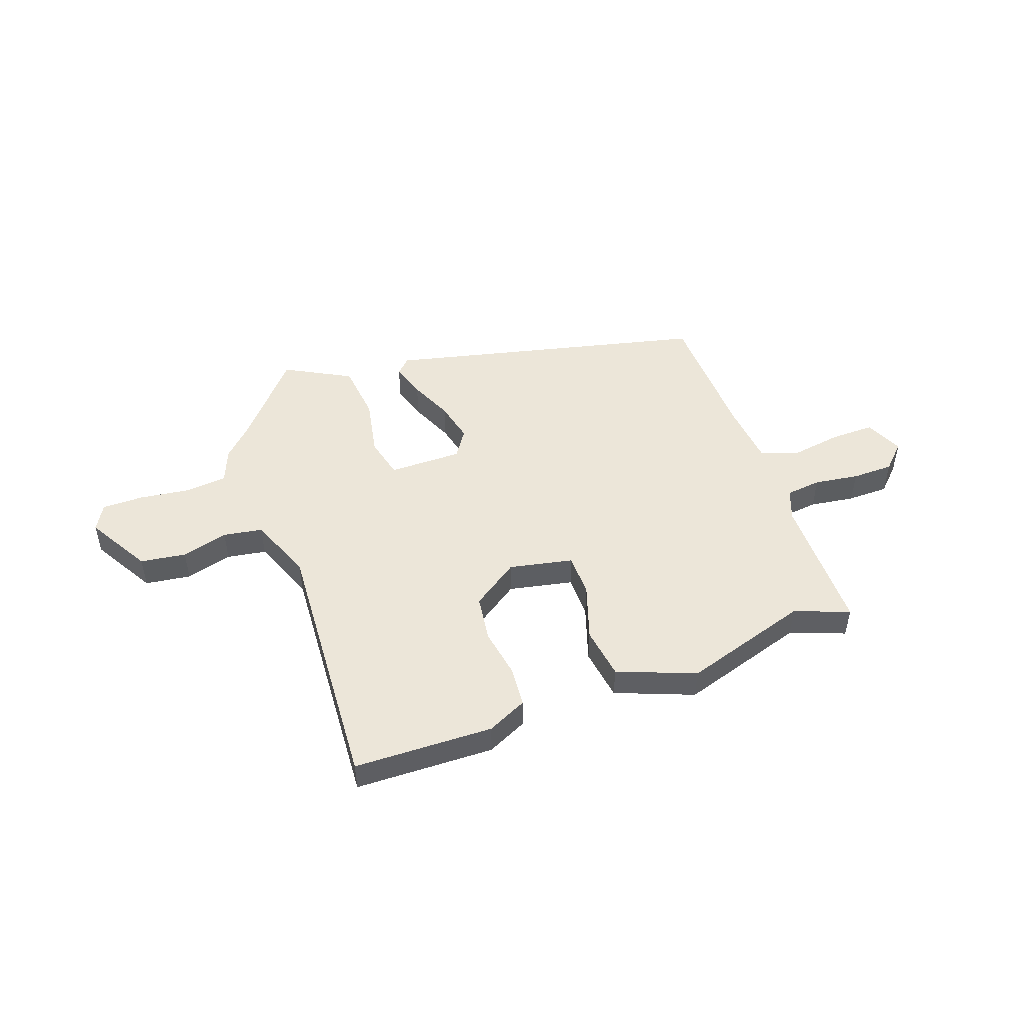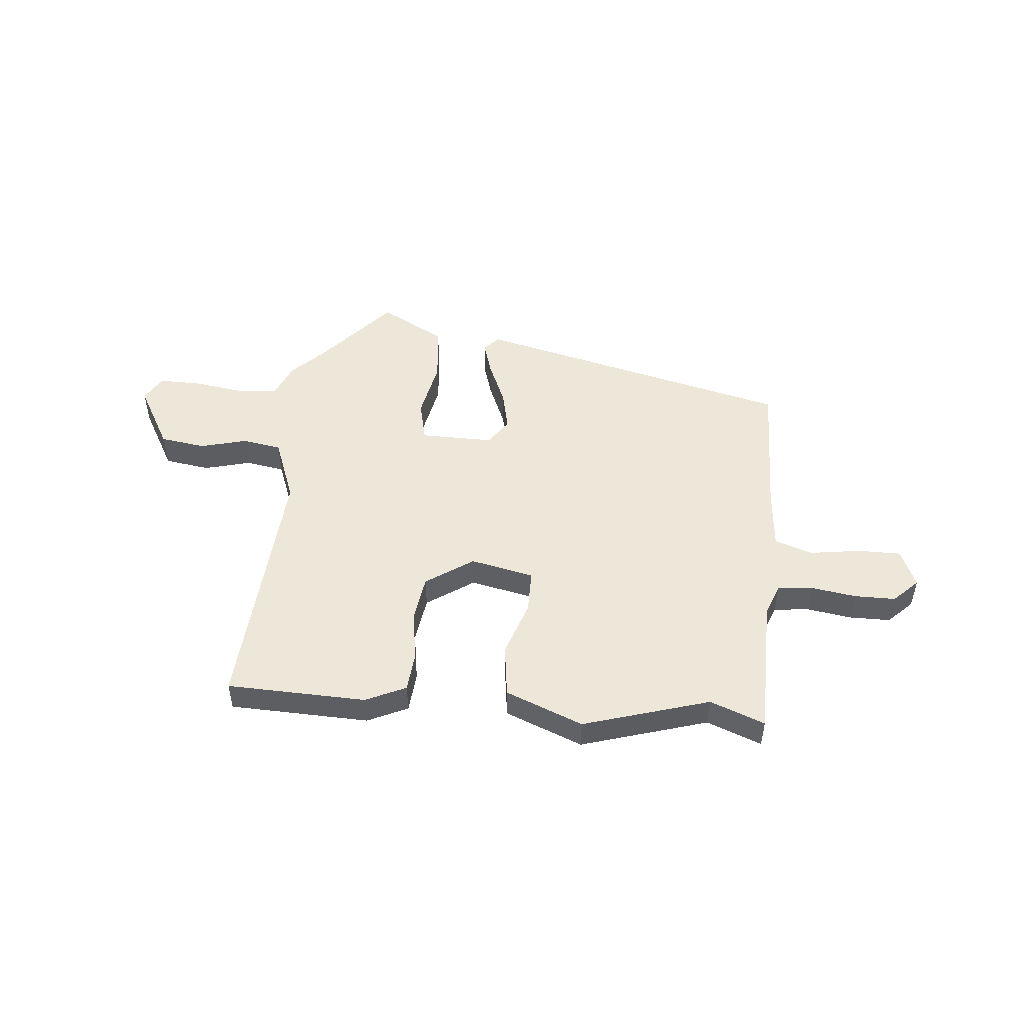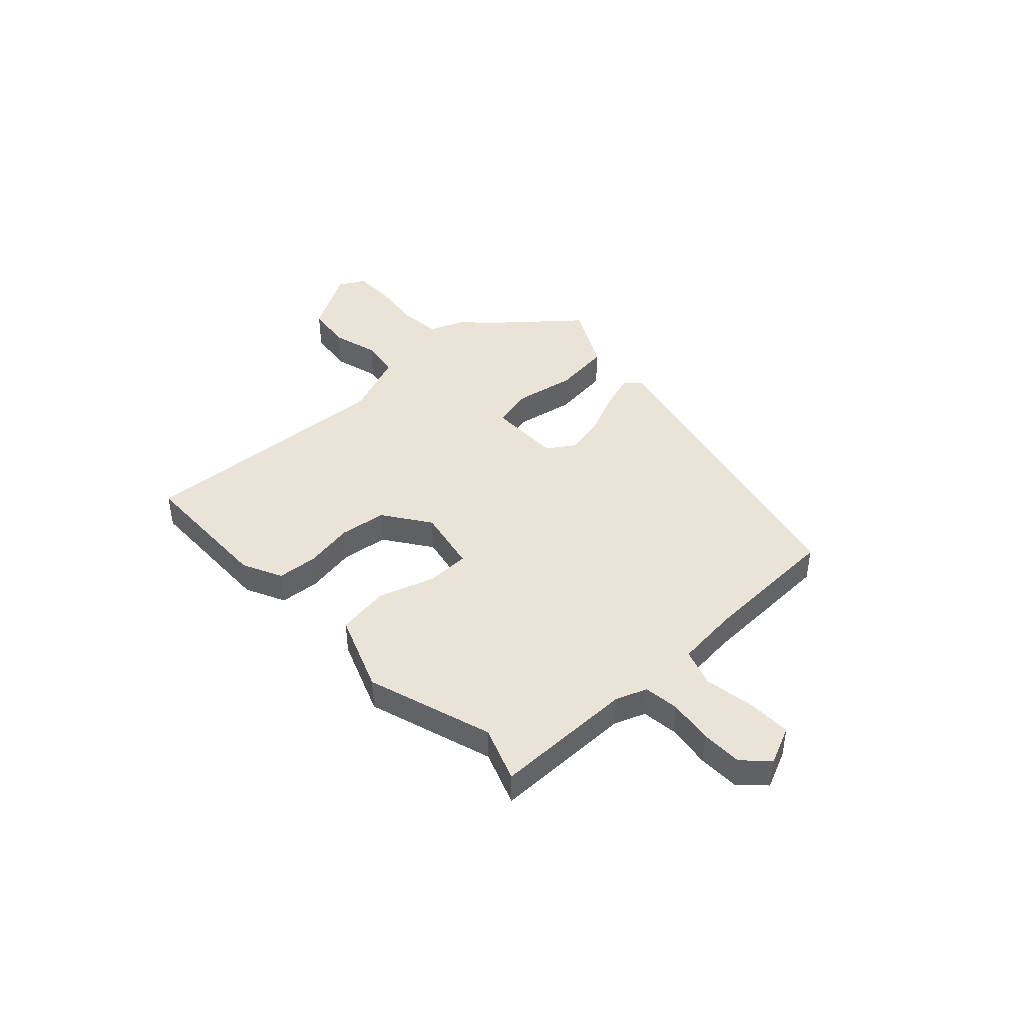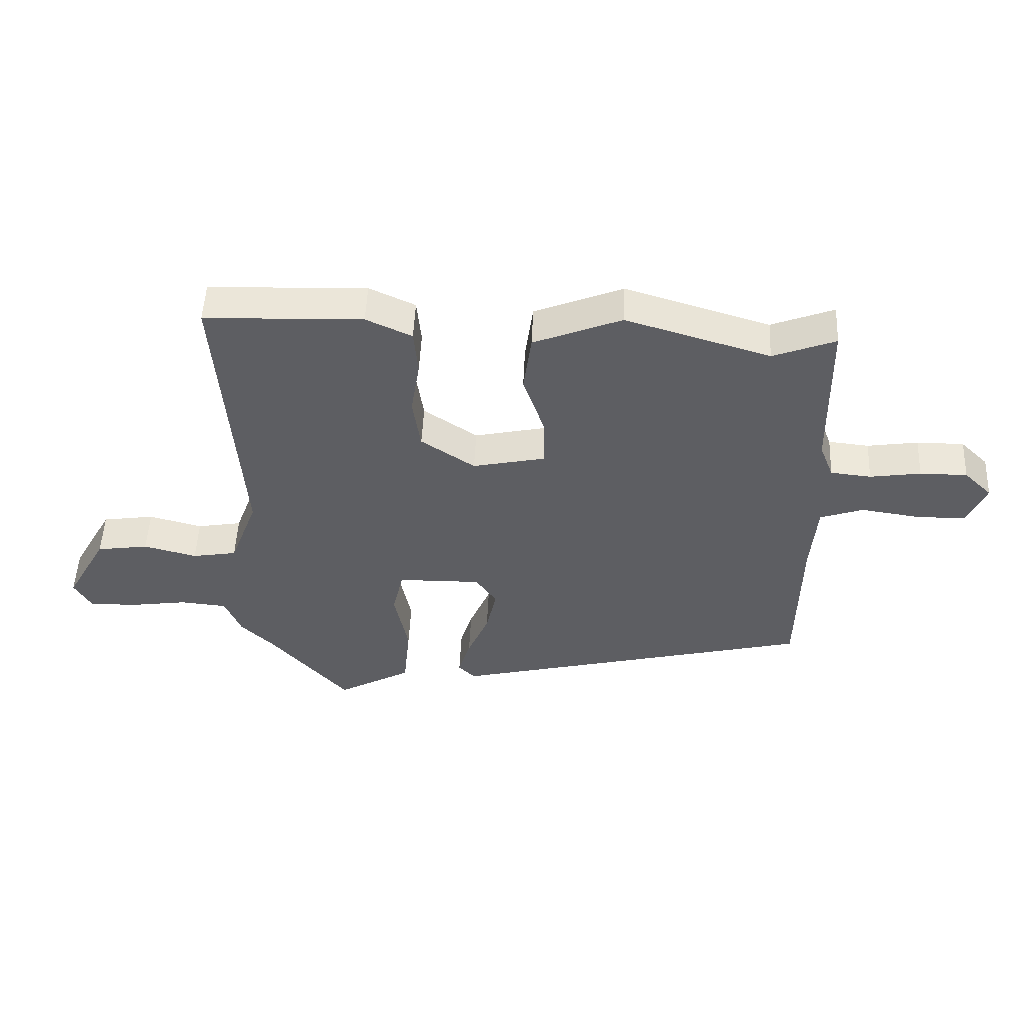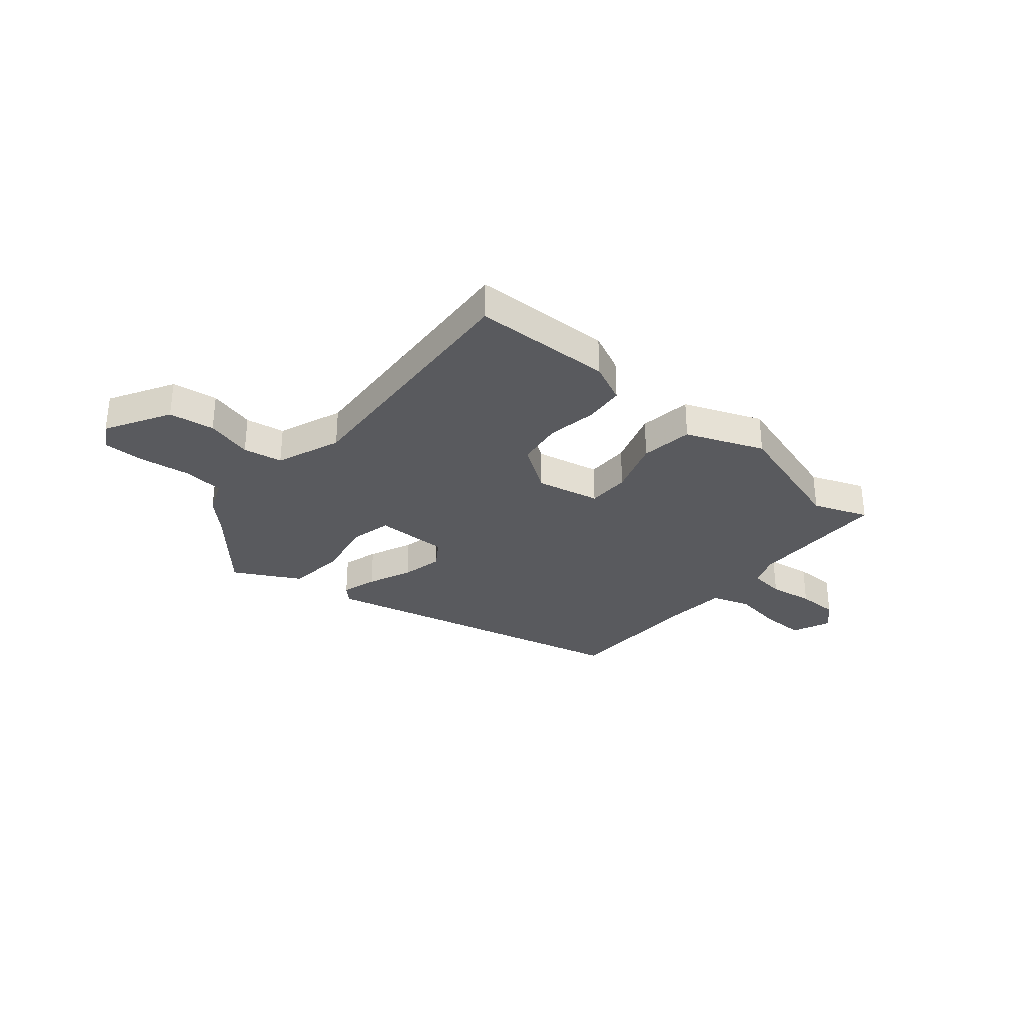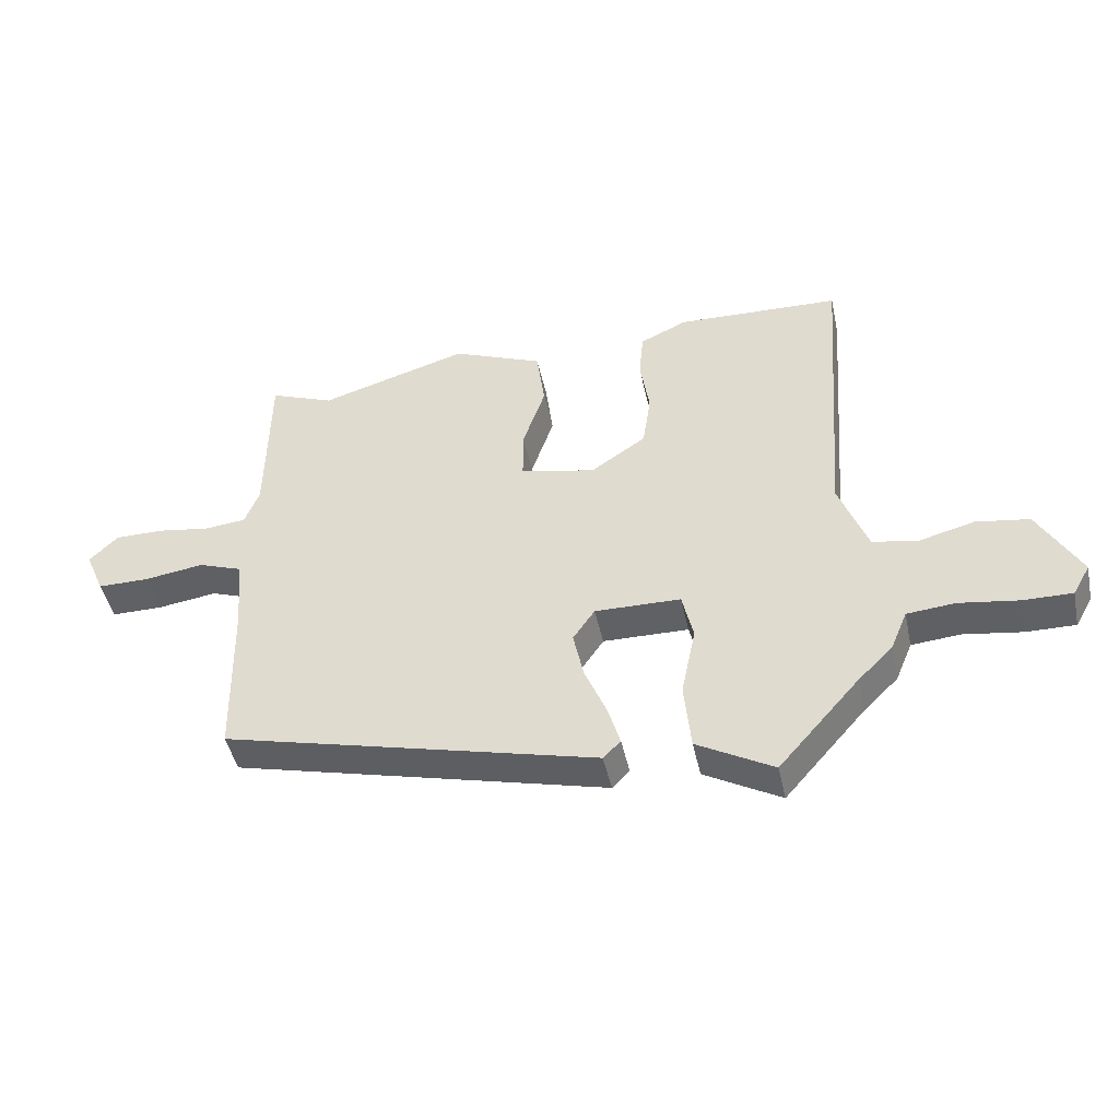
<metadata>
{"format":"obj","ext":"obj","renderer":"f3d","projection":"perspective","resolution":1024,"background":"white","views":[{"elev":48.8,"azim":-20.4,"up":"+Y"},{"elev":49.8,"azim":5.1,"up":"+Y"},{"elev":43.2,"azim":46.0,"up":"+Y"},{"elev":51.0,"azim":2.6,"up":"+Z"},{"elev":-31.5,"azim":-40.5,"up":"+Y"},{"elev":-45.7,"azim":-167.9,"up":"+Z"}]}
</metadata>
<code>
v -0.5 0.07 0.512
v -0.237 0.07 0.521
v -0.161 0.07 0.486
v -0.154 0.07 0.41
v -0.169 0.07 0.316
v -0.156 0.07 0.228
v -0.067 0.07 0.168
v 0.053 0.07 0.194
v 0.053 0.07 0.275
v 0.017 0.07 0.381
v 0.03 0.07 0.48
v 0.176 0.07 0.539
v 0.415 0.07 0.467
v 0.518 0.07 0.507
v 0.522 0.07 0.242
v 0.545 0.07 0.183
v 0.612 0.07 0.176
v 0.696 0.07 0.189
v 0.774 0.07 0.189
v 0.82 0.07 0.144
v 0.789 0.07 0.072
v 0.707 0.07 0.072
v 0.611 0.07 0.086
v 0.54 0.07 0.061
v 0.53 0.07 -0.059
v 0.525 0.07 -0.321
v -0.076 0.07 -0.469
v -0.104 0.07 -0.441
v -0.084 0.07 -0.375
v -0.049 0.07 -0.292
v -0.032 0.07 -0.214
v -0.067 0.07 -0.163
v -0.205 0.07 -0.165
v -0.223 0.07 -0.243
v -0.2 0.07 -0.356
v -0.211 0.07 -0.466
v -0.334 0.07 -0.534
v -0.464 0.07 -0.386
v -0.519 0.07 -0.332
v -0.546 0.07 -0.267
v -0.624 0.07 -0.26
v -0.719 0.07 -0.274
v -0.798 0.07 -0.275
v -0.826 0.07 -0.226
v -0.758 0.07 -0.105
v -0.672 0.07 -0.092
v -0.584 0.07 -0.115
v -0.51 0.07 -0.102
v -0.464 0.07 0.02
v -0.5 0 0.512
v -0.237 0 0.521
v -0.161 0 0.486
v -0.154 0 0.41
v -0.169 0 0.316
v -0.156 0 0.228
v -0.067 0 0.168
v 0.053 0 0.194
v 0.053 0 0.275
v 0.017 0 0.381
v 0.03 0 0.48
v 0.176 0 0.539
v 0.415 0 0.467
v 0.518 0 0.507
v 0.522 0 0.242
v 0.545 0 0.183
v 0.612 0 0.176
v 0.696 0 0.189
v 0.774 0 0.189
v 0.82 0 0.144
v 0.789 0 0.072
v 0.707 0 0.072
v 0.611 0 0.086
v 0.54 0 0.061
v 0.53 0 -0.059
v 0.525 0 -0.321
v -0.076 0 -0.469
v -0.104 0 -0.441
v -0.084 0 -0.375
v -0.049 0 -0.292
v -0.032 0 -0.214
v -0.067 0 -0.163
v -0.205 0 -0.165
v -0.223 0 -0.243
v -0.2 0 -0.356
v -0.211 0 -0.466
v -0.334 0 -0.534
v -0.464 0 -0.386
v -0.519 0 -0.332
v -0.546 0 -0.267
v -0.624 0 -0.26
v -0.719 0 -0.274
v -0.798 0 -0.275
v -0.826 0 -0.226
v -0.758 0 -0.105
v -0.672 0 -0.092
v -0.584 0 -0.115
v -0.51 0 -0.102
v -0.464 0 0.02
f 45 46 47
f 44 45 47
f 43 44 47
f 42 43 47
f 41 42 47
f 40 41 47 48
f 40 48 49
f 39 40 49
f 38 39 49
f 37 38 49
f 36 37 49
f 35 36 49
f 34 35 49
f 28 29 30
f 27 28 30
f 26 27 30
f 25 26 30
f 24 25 30 31
f 21 22 23
f 20 21 23
f 19 20 23
f 18 19 23
f 17 18 23
f 16 17 23 24
f 24 31 32
f 16 24 32
f 15 16 32
f 11 12 13
f 10 11 13
f 9 10 13
f 13 14 15
f 9 13 15
f 8 9 15
f 3 4 5
f 2 3 5
f 1 2 5
f 49 1 5
f 49 5 6
f 34 49 6
f 33 34 6
f 15 32 33
f 8 15 33
f 7 8 33
f 6 7 33
f 96 95 94
f 96 94 93
f 96 93 92
f 96 92 91
f 96 91 90
f 97 96 90 89
f 98 97 89
f 98 89 88
f 98 88 87
f 98 87 86
f 98 86 85
f 98 85 84
f 98 84 83
f 79 78 77
f 79 77 76
f 79 76 75
f 79 75 74
f 80 79 74 73
f 72 71 70
f 72 70 69
f 72 69 68
f 72 68 67
f 72 67 66
f 73 72 66 65
f 81 80 73
f 81 73 65
f 81 65 64
f 62 61 60
f 62 60 59
f 62 59 58
f 64 63 62
f 64 62 58
f 64 58 57
f 54 53 52
f 54 52 51
f 54 51 50
f 54 50 98
f 55 54 98
f 55 98 83
f 55 83 82
f 82 81 64
f 82 64 57
f 82 57 56
f 82 56 55
f 1 50 51 2
f 2 51 52 3
f 3 52 53 4
f 4 53 54 5
f 5 54 55 6
f 6 55 56 7
f 7 56 57 8
f 8 57 58 9
f 9 58 59 10
f 10 59 60 11
f 11 60 61 12
f 12 61 62 13
f 13 62 63 14
f 14 63 64 15
f 15 64 65 16
f 16 65 66 17
f 17 66 67 18
f 18 67 68 19
f 19 68 69 20
f 20 69 70 21
f 21 70 71 22
f 22 71 72 23
f 23 72 73 24
f 24 73 74 25
f 25 74 75 26
f 26 75 76 27
f 27 76 77 28
f 28 77 78 29
f 29 78 79 30
f 30 79 80 31
f 31 80 81 32
f 32 81 82 33
f 33 82 83 34
f 34 83 84 35
f 35 84 85 36
f 36 85 86 37
f 37 86 87 38
f 38 87 88 39
f 39 88 89 40
f 40 89 90 41
f 41 90 91 42
f 42 91 92 43
f 43 92 93 44
f 44 93 94 45
f 45 94 95 46
f 46 95 96 47
f 47 96 97 48
f 48 97 98 49
f 49 98 50 1

</code>
